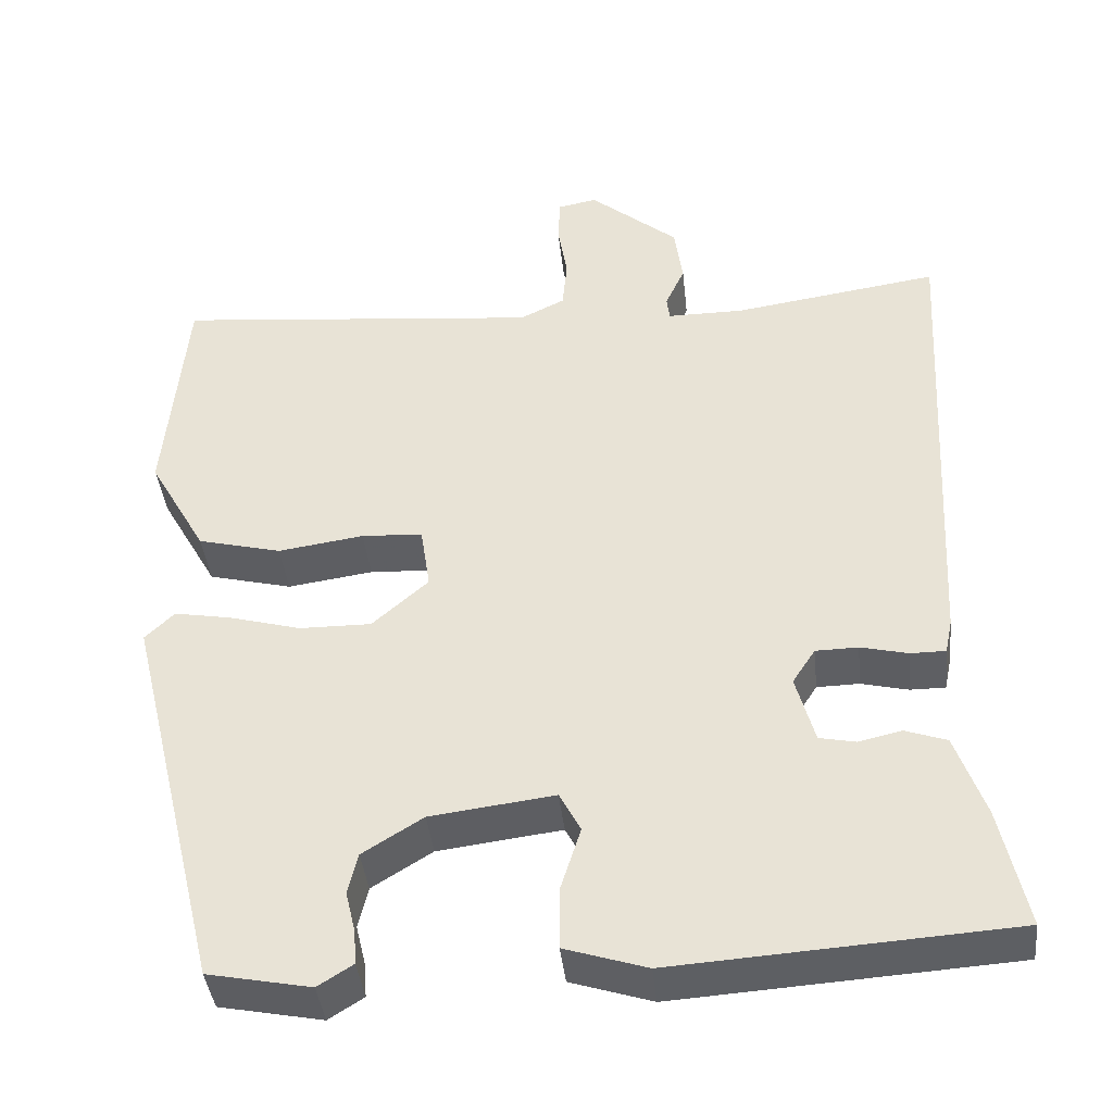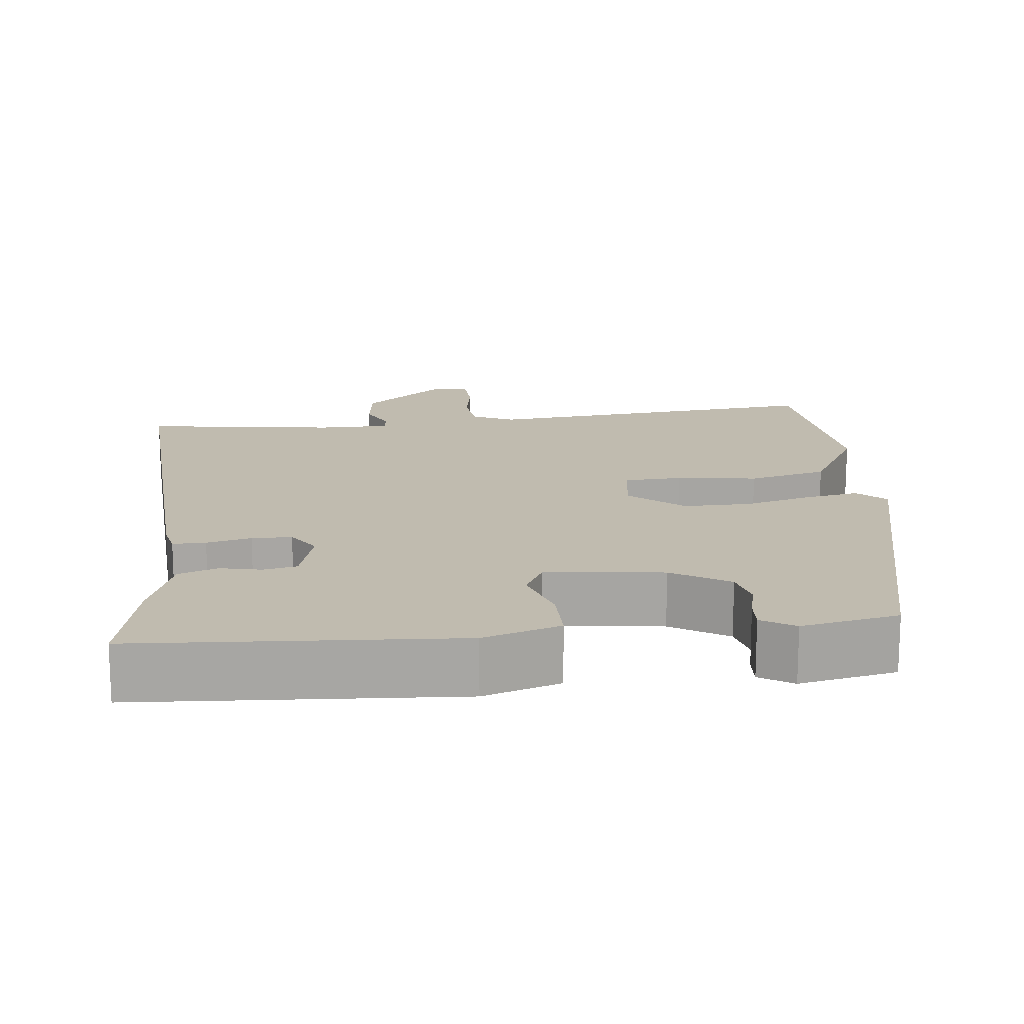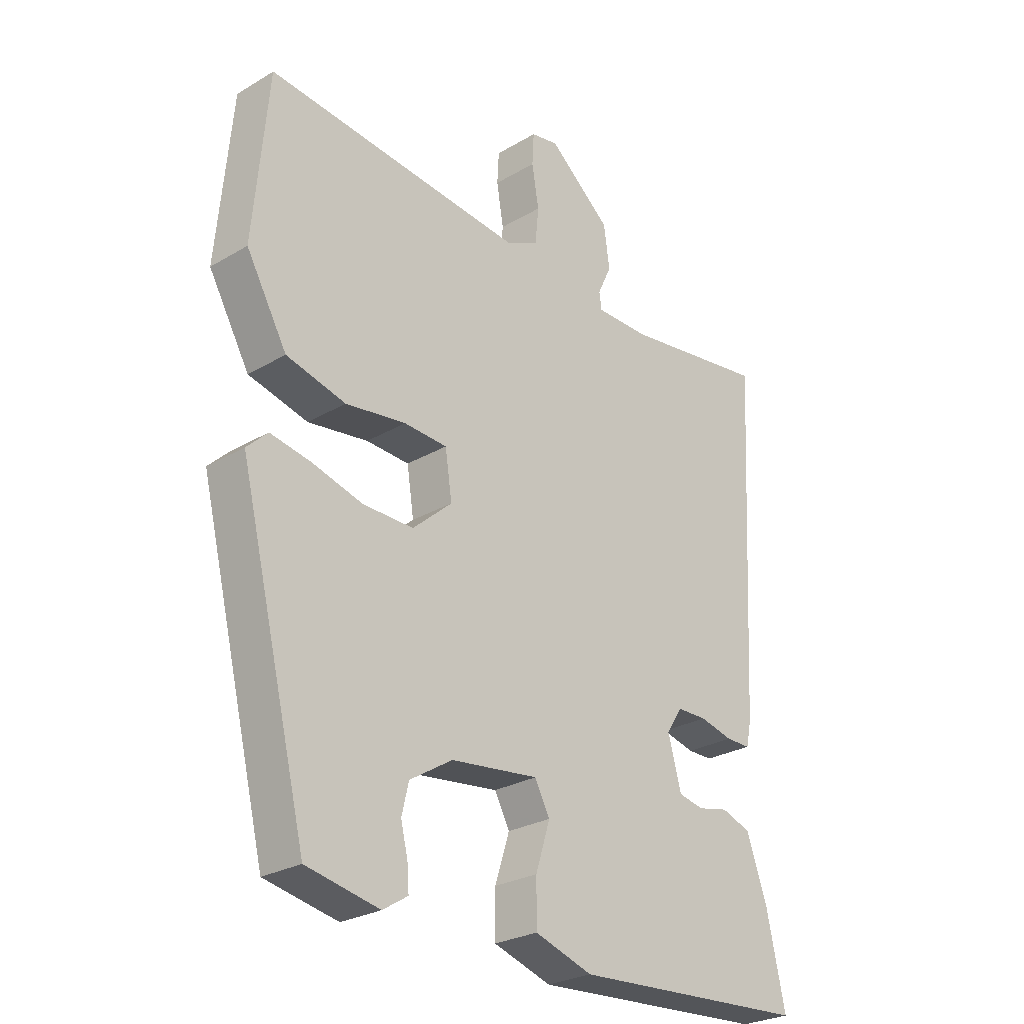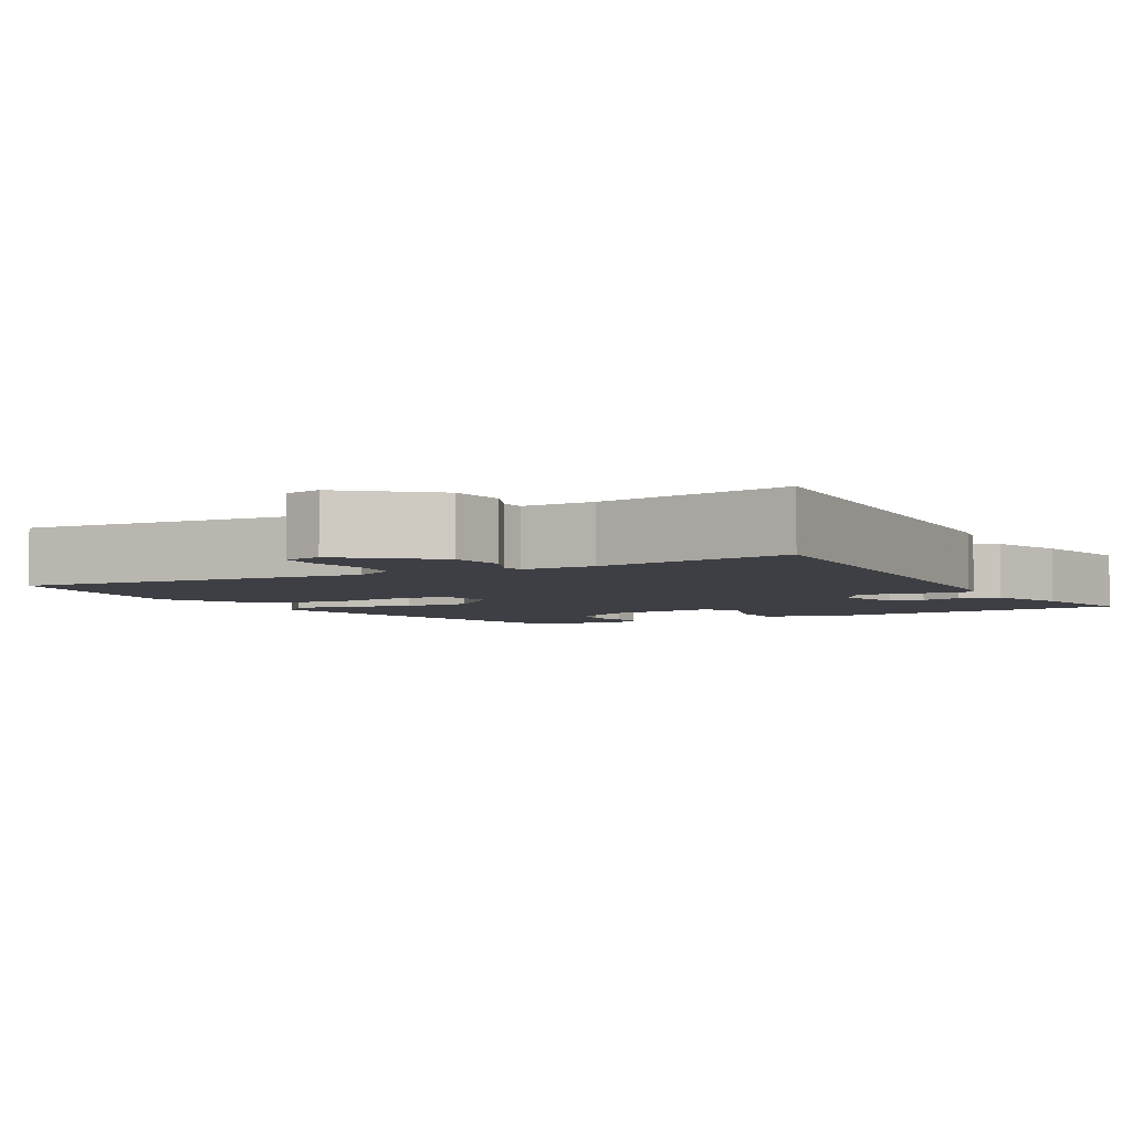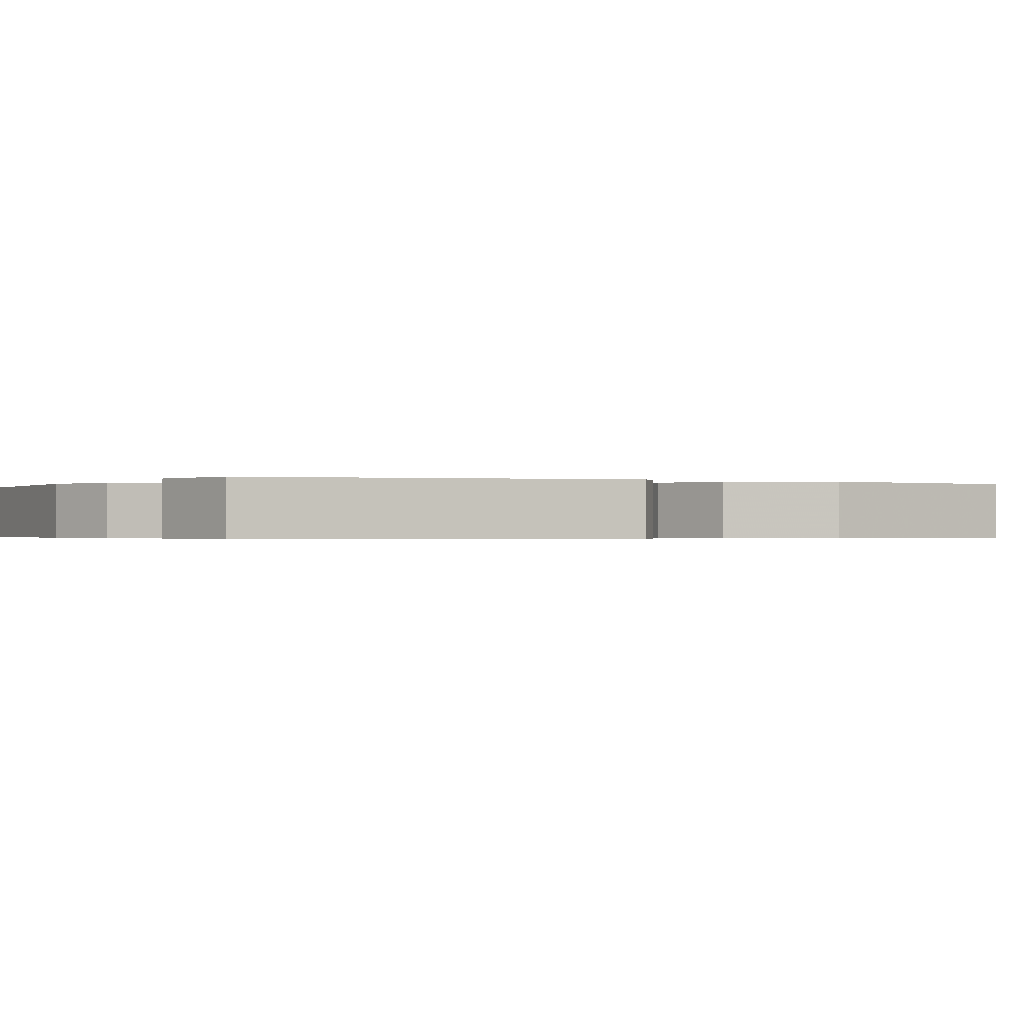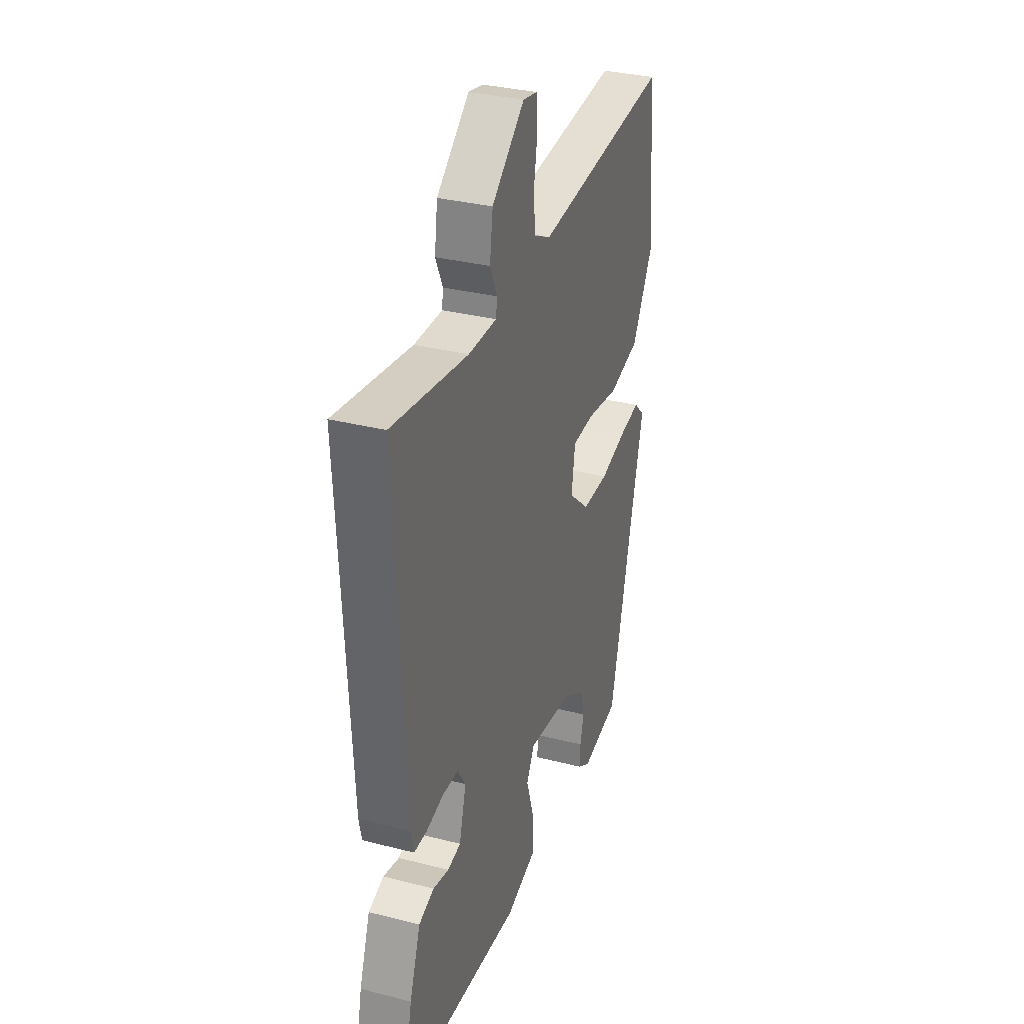
<metadata>
{"format":"obj","ext":"obj","renderer":"f3d","projection":"perspective","resolution":1024,"background":"white","views":[{"elev":-40.8,"azim":6.1,"up":"+Z"},{"elev":16.1,"azim":173.6,"up":"+Y"},{"elev":-26.9,"azim":-47.4,"up":"+Z"},{"elev":-4.4,"azim":29.3,"up":"+Y"},{"elev":-0.4,"azim":-120.6,"up":"+Y"},{"elev":32.6,"azim":109.6,"up":"+Z"}]}
</metadata>
<code>
v -0.406 0.07 -0.5
v -0.525 0.07 -0.016
v -0.489 0.07 0.019
v -0.418 0.07 0.006
v -0.331 0.07 -0.018
v -0.243 0.07 -0.019
v -0.174 0.07 0.042
v -0.186 0.07 0.121
v -0.261 0.07 0.125
v -0.366 0.07 0.11
v -0.469 0.07 0.136
v -0.54 0.07 0.261
v -0.515 0.07 0.542
v -0.063 0.07 0.497
v -0.008 0.07 0.524
v -0.002 0.07 0.587
v -0.014 0.07 0.659
v -0.011 0.07 0.714
v 0.037 0.07 0.723
v 0.146 0.07 0.632
v 0.156 0.07 0.559
v 0.132 0.07 0.507
v 0.136 0.07 0.478
v 0.23 0.07 0.478
v 0.483 0.07 0.515
v 0.451 0.07 -0.077
v 0.442 0.07 -0.119
v 0.399 0.07 -0.119
v 0.341 0.07 -0.105
v 0.289 0.07 -0.106
v 0.261 0.07 -0.149
v 0.284 0.07 -0.233
v 0.328 0.07 -0.242
v 0.381 0.07 -0.23
v 0.432 0.07 -0.248
v 0.468 0.07 -0.35
v 0.5 0.07 -0.498
v 0.087 0.07 -0.525
v -0.013 0.07 -0.493
v -0.013 0.07 -0.418
v 0.012 0.07 -0.339
v -0.014 0.07 -0.29
v -0.166 0.07 -0.309
v -0.24 0.07 -0.355
v -0.252 0.07 -0.406
v -0.24 0.07 -0.456
v -0.237 0.07 -0.498
v -0.28 0.07 -0.525
v -0.406 0 -0.5
v -0.525 0 -0.016
v -0.489 0 0.019
v -0.418 0 0.006
v -0.331 0 -0.018
v -0.243 0 -0.019
v -0.174 0 0.042
v -0.186 0 0.121
v -0.261 0 0.125
v -0.366 0 0.11
v -0.469 0 0.136
v -0.54 0 0.261
v -0.515 0 0.542
v -0.063 0 0.497
v -0.008 0 0.524
v -0.002 0 0.587
v -0.014 0 0.659
v -0.011 0 0.714
v 0.037 0 0.723
v 0.146 0 0.632
v 0.156 0 0.559
v 0.132 0 0.507
v 0.136 0 0.478
v 0.23 0 0.478
v 0.483 0 0.515
v 0.451 0 -0.077
v 0.442 0 -0.119
v 0.399 0 -0.119
v 0.341 0 -0.105
v 0.289 0 -0.106
v 0.261 0 -0.149
v 0.284 0 -0.233
v 0.328 0 -0.242
v 0.381 0 -0.23
v 0.432 0 -0.248
v 0.468 0 -0.35
v 0.5 0 -0.498
v 0.087 0 -0.525
v -0.013 0 -0.493
v -0.013 0 -0.418
v 0.012 0 -0.339
v -0.014 0 -0.29
v -0.166 0 -0.309
v -0.24 0 -0.355
v -0.252 0 -0.406
v -0.24 0 -0.456
v -0.237 0 -0.498
v -0.28 0 -0.525
f 2 3 4
f 1 2 4
f 48 1 4
f 47 48 4
f 46 47 4
f 45 46 4
f 44 45 4 5
f 43 44 5 6
f 42 43 6 7
f 41 42 7 8
f 39 40 41
f 38 39 41
f 37 38 41
f 36 37 41
f 35 36 41
f 34 35 41
f 33 34 41
f 32 33 41
f 31 32 41 8
f 30 31 8
f 29 30 8
f 28 29 8
f 27 28 8
f 26 27 8
f 25 26 8
f 24 25 8
f 23 24 8 9
f 10 11 12
f 9 10 12
f 23 9 12
f 22 23 12
f 20 21 22
f 19 20 22
f 18 19 22
f 17 18 22
f 16 17 22
f 15 16 22
f 14 15 22 12
f 12 13 14
f 52 51 50
f 52 50 49
f 52 49 96
f 52 96 95
f 52 95 94
f 52 94 93
f 53 52 93 92
f 54 53 92 91
f 55 54 91 90
f 56 55 90 89
f 89 88 87
f 89 87 86
f 89 86 85
f 89 85 84
f 89 84 83
f 89 83 82
f 89 82 81
f 89 81 80
f 56 89 80 79
f 56 79 78
f 56 78 77
f 56 77 76
f 56 76 75
f 56 75 74
f 56 74 73
f 56 73 72
f 57 56 72 71
f 60 59 58
f 60 58 57
f 60 57 71
f 60 71 70
f 70 69 68
f 70 68 67
f 70 67 66
f 70 66 65
f 70 65 64
f 70 64 63
f 60 70 63 62
f 62 61 60
f 1 49 50 2
f 2 50 51 3
f 3 51 52 4
f 4 52 53 5
f 5 53 54 6
f 6 54 55 7
f 7 55 56 8
f 8 56 57 9
f 9 57 58 10
f 10 58 59 11
f 11 59 60 12
f 12 60 61 13
f 13 61 62 14
f 14 62 63 15
f 15 63 64 16
f 16 64 65 17
f 17 65 66 18
f 18 66 67 19
f 19 67 68 20
f 20 68 69 21
f 21 69 70 22
f 22 70 71 23
f 23 71 72 24
f 24 72 73 25
f 25 73 74 26
f 26 74 75 27
f 27 75 76 28
f 28 76 77 29
f 29 77 78 30
f 30 78 79 31
f 31 79 80 32
f 32 80 81 33
f 33 81 82 34
f 34 82 83 35
f 35 83 84 36
f 36 84 85 37
f 37 85 86 38
f 38 86 87 39
f 39 87 88 40
f 40 88 89 41
f 41 89 90 42
f 42 90 91 43
f 43 91 92 44
f 44 92 93 45
f 45 93 94 46
f 46 94 95 47
f 47 95 96 48
f 48 96 49 1

</code>
